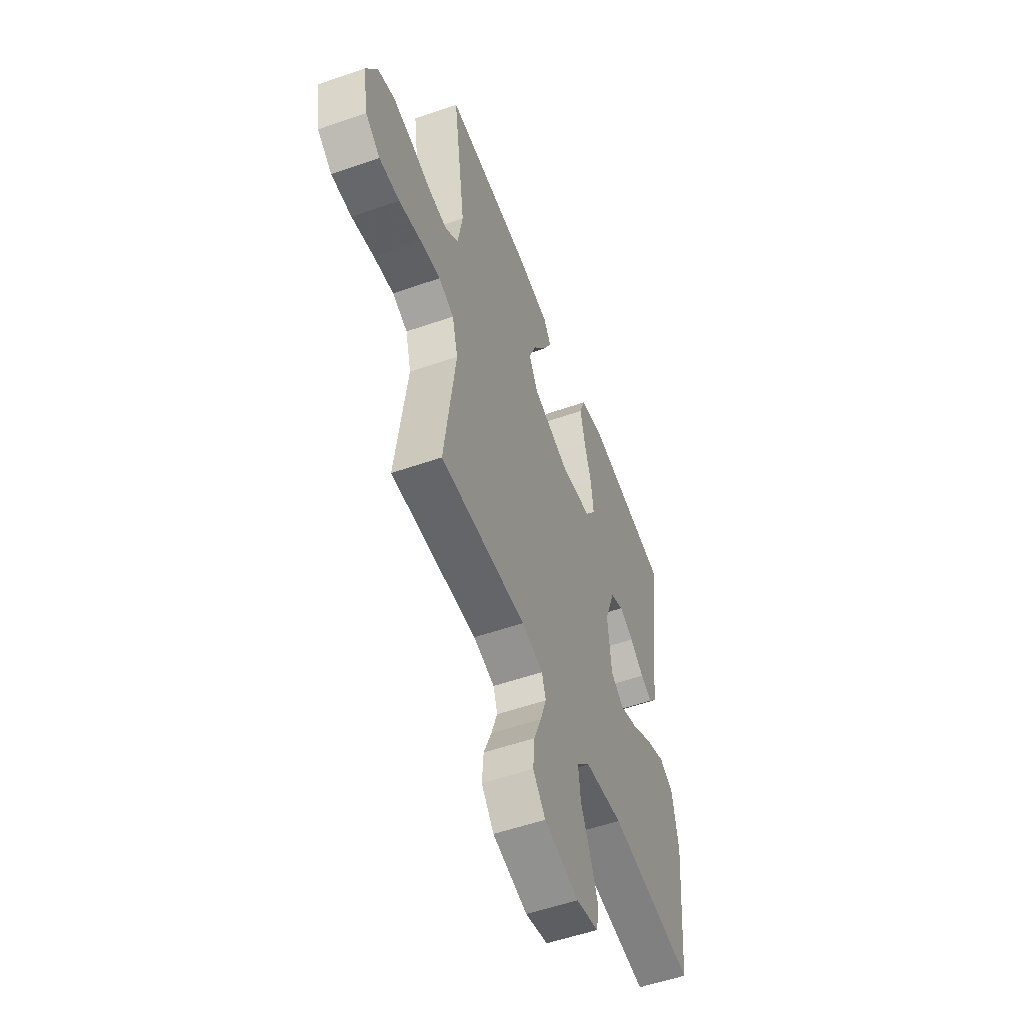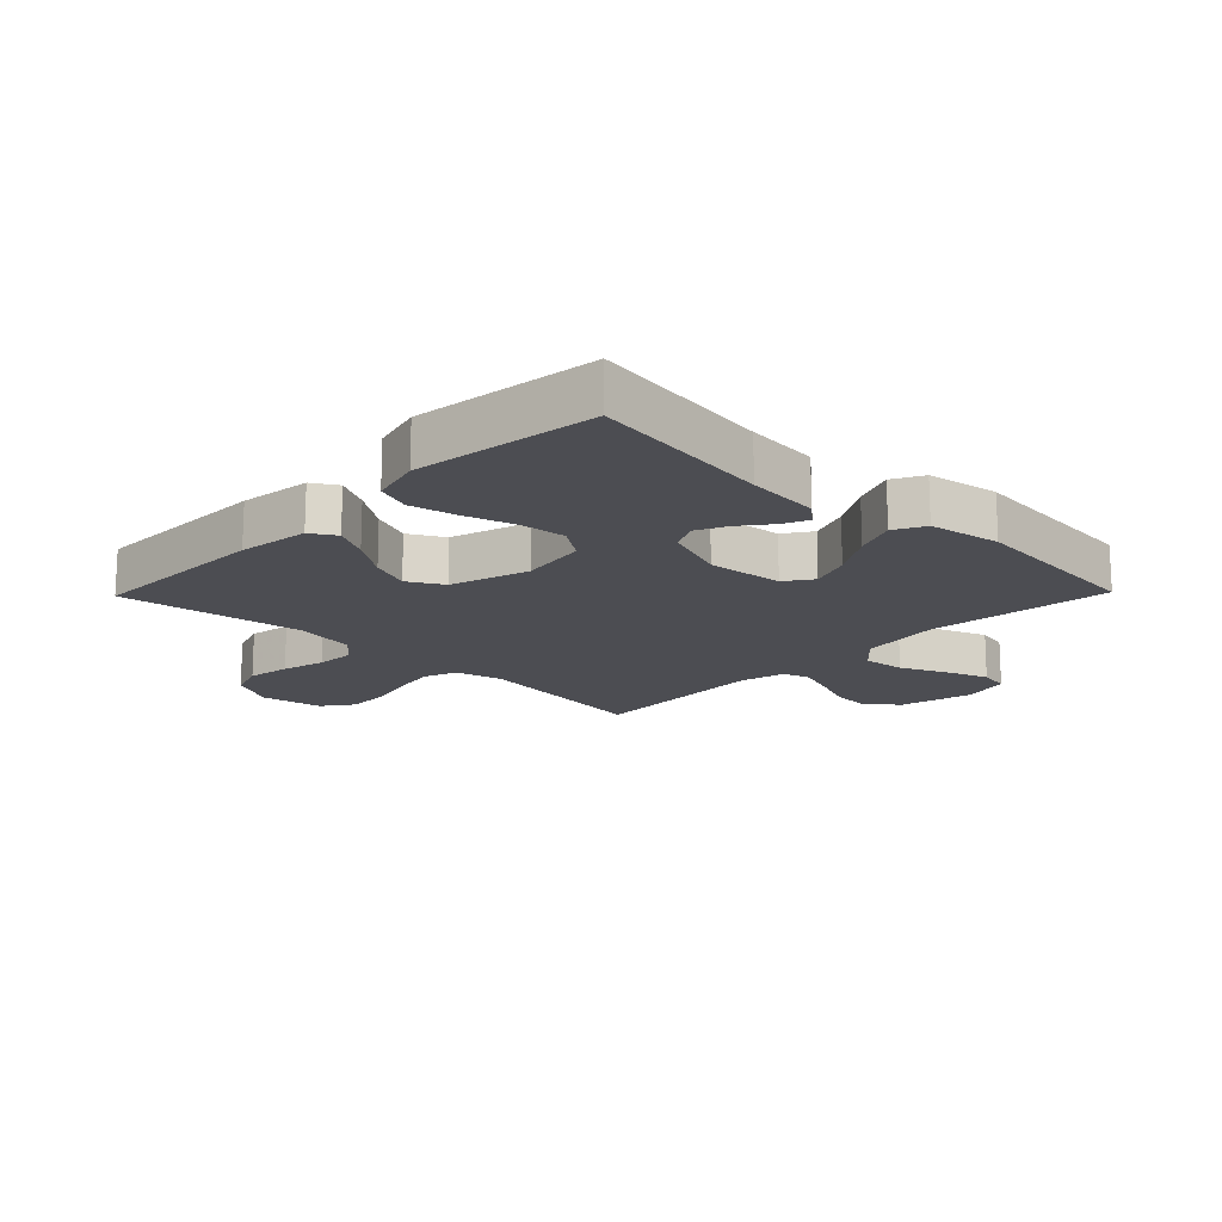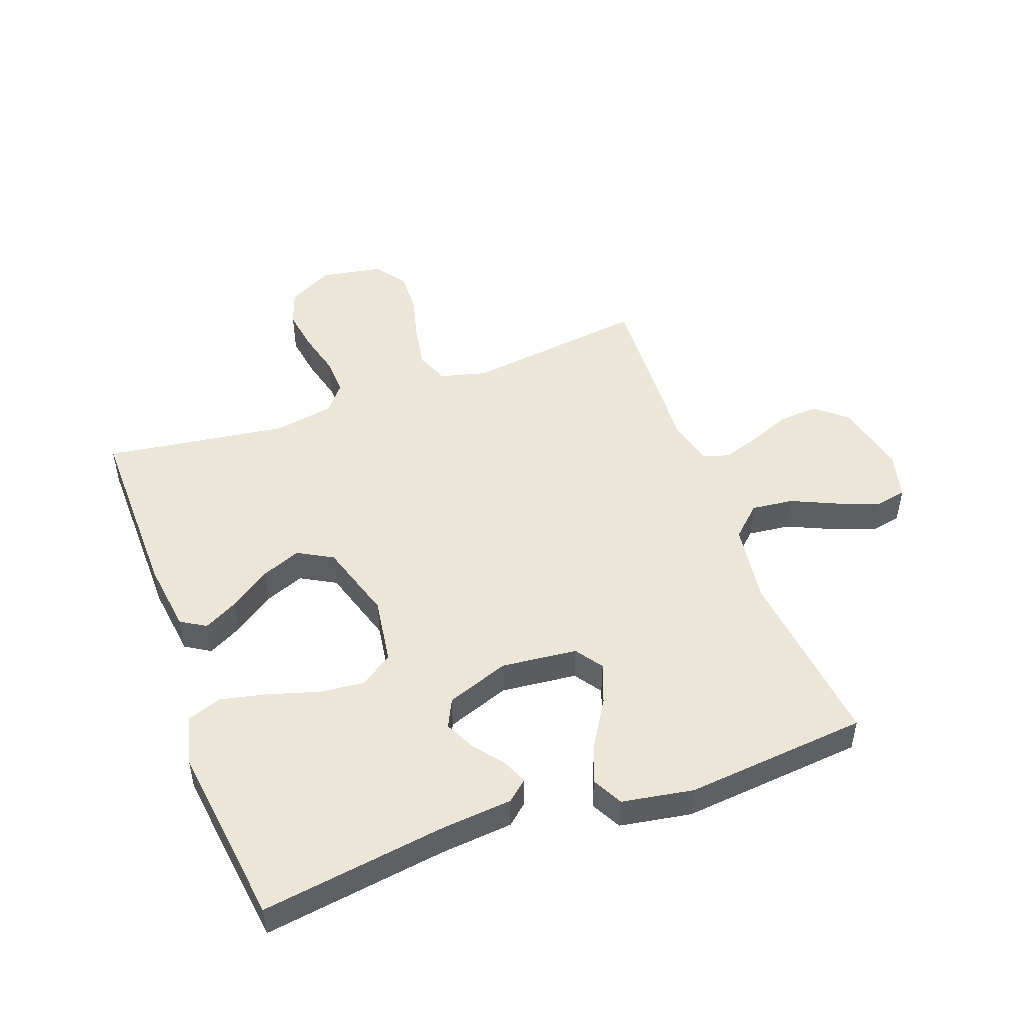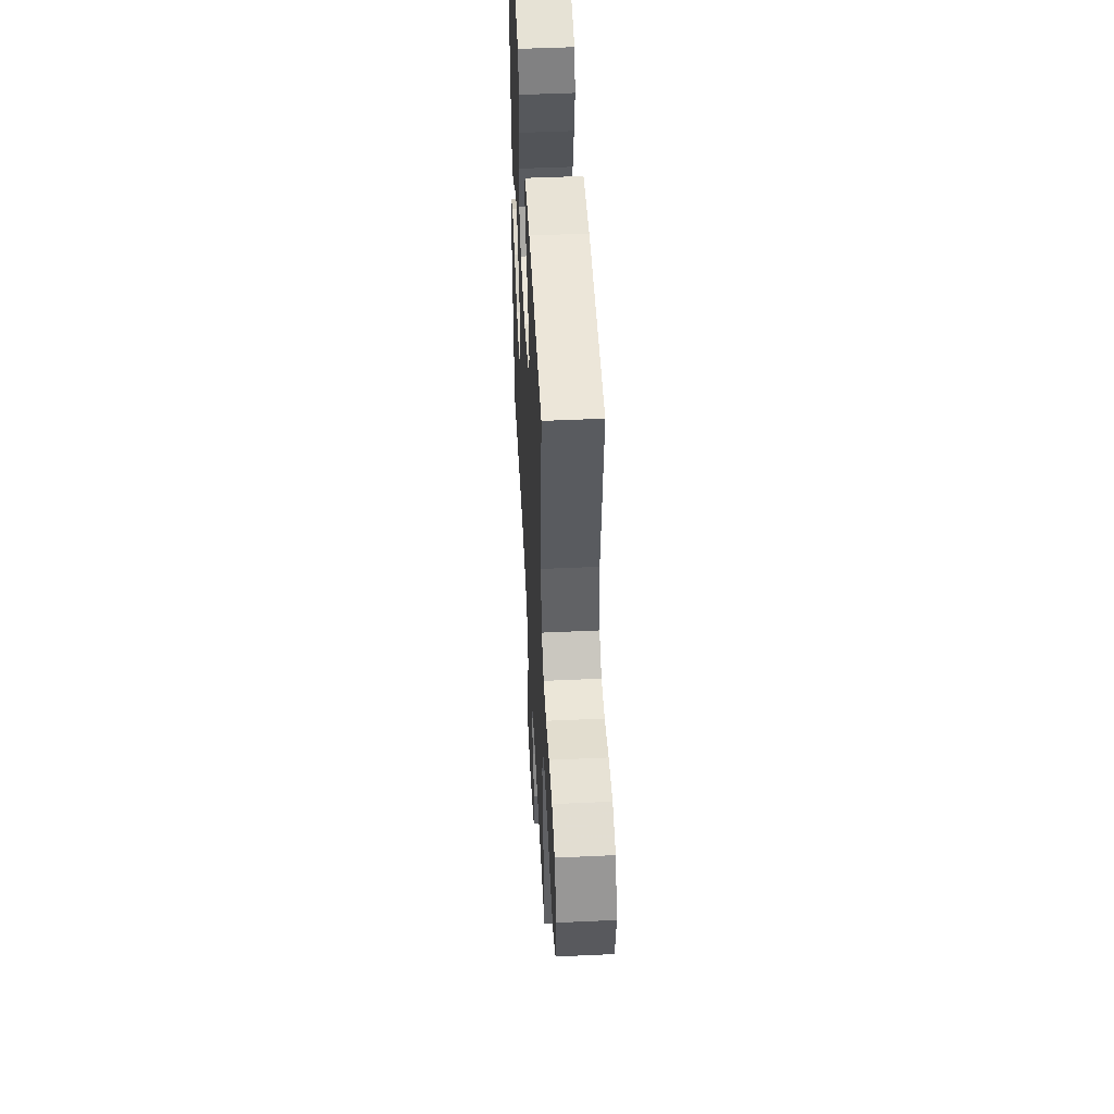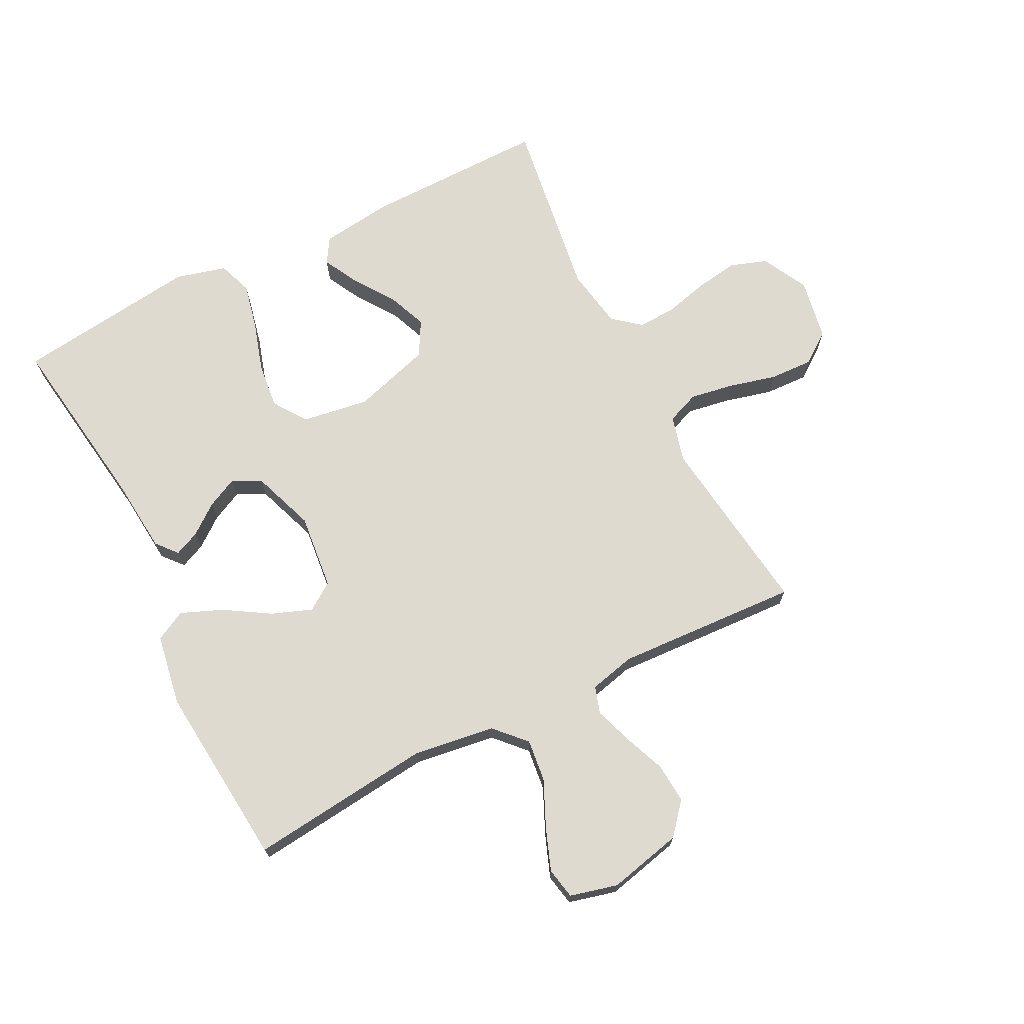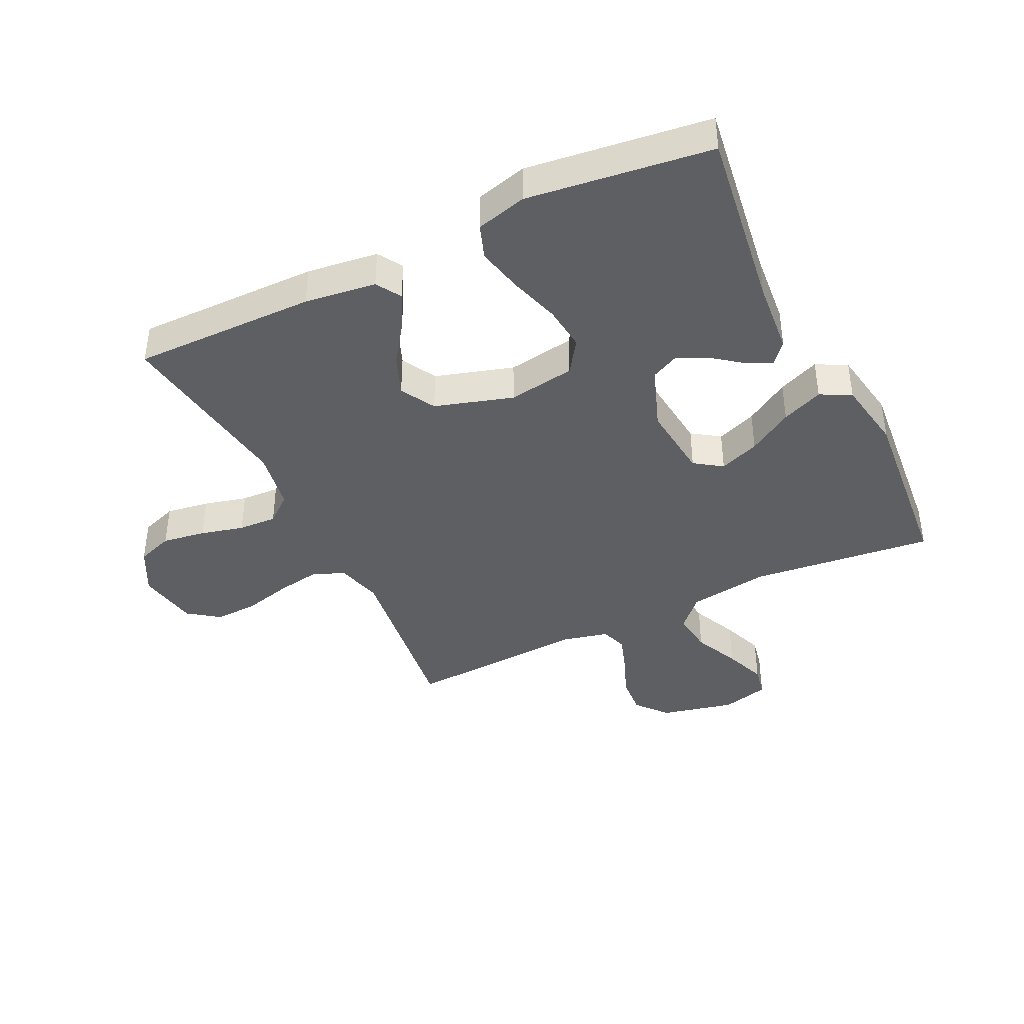
<metadata>
{"format":"obj","ext":"obj","renderer":"f3d","projection":"perspective","resolution":1024,"background":"white","views":[{"elev":-54.4,"azim":-69.7,"up":"+Z"},{"elev":-16.4,"azim":45.8,"up":"+Y"},{"elev":49.1,"azim":69.8,"up":"+Y"},{"elev":49.4,"azim":-92.9,"up":"+Z"},{"elev":70.6,"azim":153.1,"up":"+Y"},{"elev":-40.6,"azim":25.9,"up":"+Y"}]}
</metadata>
<code>
v -0.5 0.07 -0.5
v -0.461 0.07 -0.2
v -0.481 0.07 -0.124
v -0.534 0.07 -0.103
v -0.605 0.07 -0.115
v -0.683 0.07 -0.135
v -0.754 0.07 -0.138
v -0.805 0.07 -0.101
v -0.823 0.07 0
v -0.784 0.07 0.075
v -0.724 0.07 0.096
v -0.653 0.07 0.085
v -0.582 0.07 0.067
v -0.519 0.07 0.064
v -0.474 0.07 0.101
v -0.457 0.07 0.2
v -0.5 0.07 0.5
v -0.2 0.07 0.497
v -0.083 0.07 0.482
v -0.058 0.07 0.441
v -0.088 0.07 0.384
v -0.134 0.07 0.318
v -0.16 0.07 0.253
v -0.128 0.07 0.196
v 0 0.07 0.157
v 0.11 0.07 0.174
v 0.147 0.07 0.228
v 0.139 0.07 0.302
v 0.114 0.07 0.384
v 0.097 0.07 0.46
v 0.117 0.07 0.516
v 0.2 0.07 0.538
v 0.5 0.07 0.5
v 0.457 0.07 0.2
v 0.446 0.07 0.08
v 0.417 0.07 0.046
v 0.376 0.07 0.064
v 0.327 0.07 0.102
v 0.277 0.07 0.126
v 0.23 0.07 0.103
v 0.193 0.07 0
v 0.206 0.07 -0.124
v 0.251 0.07 -0.155
v 0.317 0.07 -0.13
v 0.39 0.07 -0.085
v 0.458 0.07 -0.057
v 0.508 0.07 -0.083
v 0.528 0.07 -0.2
v 0.5 0.07 -0.5
v 0.2 0.07 -0.467
v 0.067 0.07 -0.486
v 0.02 0.07 -0.536
v 0.028 0.07 -0.605
v 0.062 0.07 -0.68
v 0.088 0.07 -0.749
v 0.078 0.07 -0.8
v 0 0.07 -0.82
v -0.121 0.07 -0.792
v -0.164 0.07 -0.741
v -0.159 0.07 -0.676
v -0.132 0.07 -0.608
v -0.111 0.07 -0.546
v -0.125 0.07 -0.502
v -0.2 0.07 -0.484
v -0.5 0 -0.5
v -0.461 0 -0.2
v -0.481 0 -0.124
v -0.534 0 -0.103
v -0.605 0 -0.115
v -0.683 0 -0.135
v -0.754 0 -0.138
v -0.805 0 -0.101
v -0.823 0 0
v -0.784 0 0.075
v -0.724 0 0.096
v -0.653 0 0.085
v -0.582 0 0.067
v -0.519 0 0.064
v -0.474 0 0.101
v -0.457 0 0.2
v -0.5 0 0.5
v -0.2 0 0.497
v -0.083 0 0.482
v -0.058 0 0.441
v -0.088 0 0.384
v -0.134 0 0.318
v -0.16 0 0.253
v -0.128 0 0.196
v 0 0 0.157
v 0.11 0 0.174
v 0.147 0 0.228
v 0.139 0 0.302
v 0.114 0 0.384
v 0.097 0 0.46
v 0.117 0 0.516
v 0.2 0 0.538
v 0.5 0 0.5
v 0.457 0 0.2
v 0.446 0 0.08
v 0.417 0 0.046
v 0.376 0 0.064
v 0.327 0 0.102
v 0.277 0 0.126
v 0.23 0 0.103
v 0.193 0 0
v 0.206 0 -0.124
v 0.251 0 -0.155
v 0.317 0 -0.13
v 0.39 0 -0.085
v 0.458 0 -0.057
v 0.508 0 -0.083
v 0.528 0 -0.2
v 0.5 0 -0.5
v 0.2 0 -0.467
v 0.067 0 -0.486
v 0.02 0 -0.536
v 0.028 0 -0.605
v 0.062 0 -0.68
v 0.088 0 -0.749
v 0.078 0 -0.8
v 0 0 -0.82
v -0.121 0 -0.792
v -0.164 0 -0.741
v -0.159 0 -0.676
v -0.132 0 -0.608
v -0.111 0 -0.546
v -0.125 0 -0.502
v -0.2 0 -0.484
f 59 60 61
f 58 59 61
f 57 58 61
f 56 57 61
f 55 56 61
f 54 55 61
f 53 54 61
f 52 53 61 62
f 51 52 62 63
f 48 49 50
f 47 48 50
f 46 47 50
f 45 46 50
f 44 45 50
f 51 63 64
f 50 51 64
f 44 50 64
f 43 44 64
f 36 37 38
f 35 36 38
f 34 35 38
f 34 38 39
f 33 34 39
f 32 33 39
f 31 32 39
f 30 31 39
f 29 30 39
f 28 29 39
f 27 28 39 40
f 20 21 22
f 19 20 22
f 18 19 22
f 17 18 22
f 16 17 22
f 15 16 22 23
f 14 15 23 24
f 11 12 13
f 10 11 13
f 9 10 13
f 8 9 13
f 7 8 13
f 6 7 13
f 5 6 13
f 4 5 13 14
f 14 24 25
f 4 14 25
f 3 4 25
f 64 1 2
f 43 64 2
f 42 43 2
f 26 27 40 41
f 26 41 42
f 25 26 42
f 3 25 42
f 2 3 42
f 125 124 123
f 125 123 122
f 125 122 121
f 125 121 120
f 125 120 119
f 125 119 118
f 125 118 117
f 126 125 117 116
f 127 126 116 115
f 114 113 112
f 114 112 111
f 114 111 110
f 114 110 109
f 114 109 108
f 128 127 115
f 128 115 114
f 128 114 108
f 128 108 107
f 102 101 100
f 102 100 99
f 102 99 98
f 103 102 98
f 103 98 97
f 103 97 96
f 103 96 95
f 103 95 94
f 103 94 93
f 103 93 92
f 104 103 92 91
f 86 85 84
f 86 84 83
f 86 83 82
f 86 82 81
f 86 81 80
f 87 86 80 79
f 88 87 79 78
f 77 76 75
f 77 75 74
f 77 74 73
f 77 73 72
f 77 72 71
f 77 71 70
f 77 70 69
f 78 77 69 68
f 89 88 78
f 89 78 68
f 89 68 67
f 66 65 128
f 66 128 107
f 66 107 106
f 105 104 91 90
f 106 105 90
f 106 90 89
f 106 89 67
f 106 67 66
f 1 65 66 2
f 2 66 67 3
f 3 67 68 4
f 4 68 69 5
f 5 69 70 6
f 6 70 71 7
f 7 71 72 8
f 8 72 73 9
f 9 73 74 10
f 10 74 75 11
f 11 75 76 12
f 12 76 77 13
f 13 77 78 14
f 14 78 79 15
f 15 79 80 16
f 16 80 81 17
f 17 81 82 18
f 18 82 83 19
f 19 83 84 20
f 20 84 85 21
f 21 85 86 22
f 22 86 87 23
f 23 87 88 24
f 24 88 89 25
f 25 89 90 26
f 26 90 91 27
f 27 91 92 28
f 28 92 93 29
f 29 93 94 30
f 30 94 95 31
f 31 95 96 32
f 32 96 97 33
f 33 97 98 34
f 34 98 99 35
f 35 99 100 36
f 36 100 101 37
f 37 101 102 38
f 38 102 103 39
f 39 103 104 40
f 40 104 105 41
f 41 105 106 42
f 42 106 107 43
f 43 107 108 44
f 44 108 109 45
f 45 109 110 46
f 46 110 111 47
f 47 111 112 48
f 48 112 113 49
f 49 113 114 50
f 50 114 115 51
f 51 115 116 52
f 52 116 117 53
f 53 117 118 54
f 54 118 119 55
f 55 119 120 56
f 56 120 121 57
f 57 121 122 58
f 58 122 123 59
f 59 123 124 60
f 60 124 125 61
f 61 125 126 62
f 62 126 127 63
f 63 127 128 64
f 64 128 65 1

</code>
